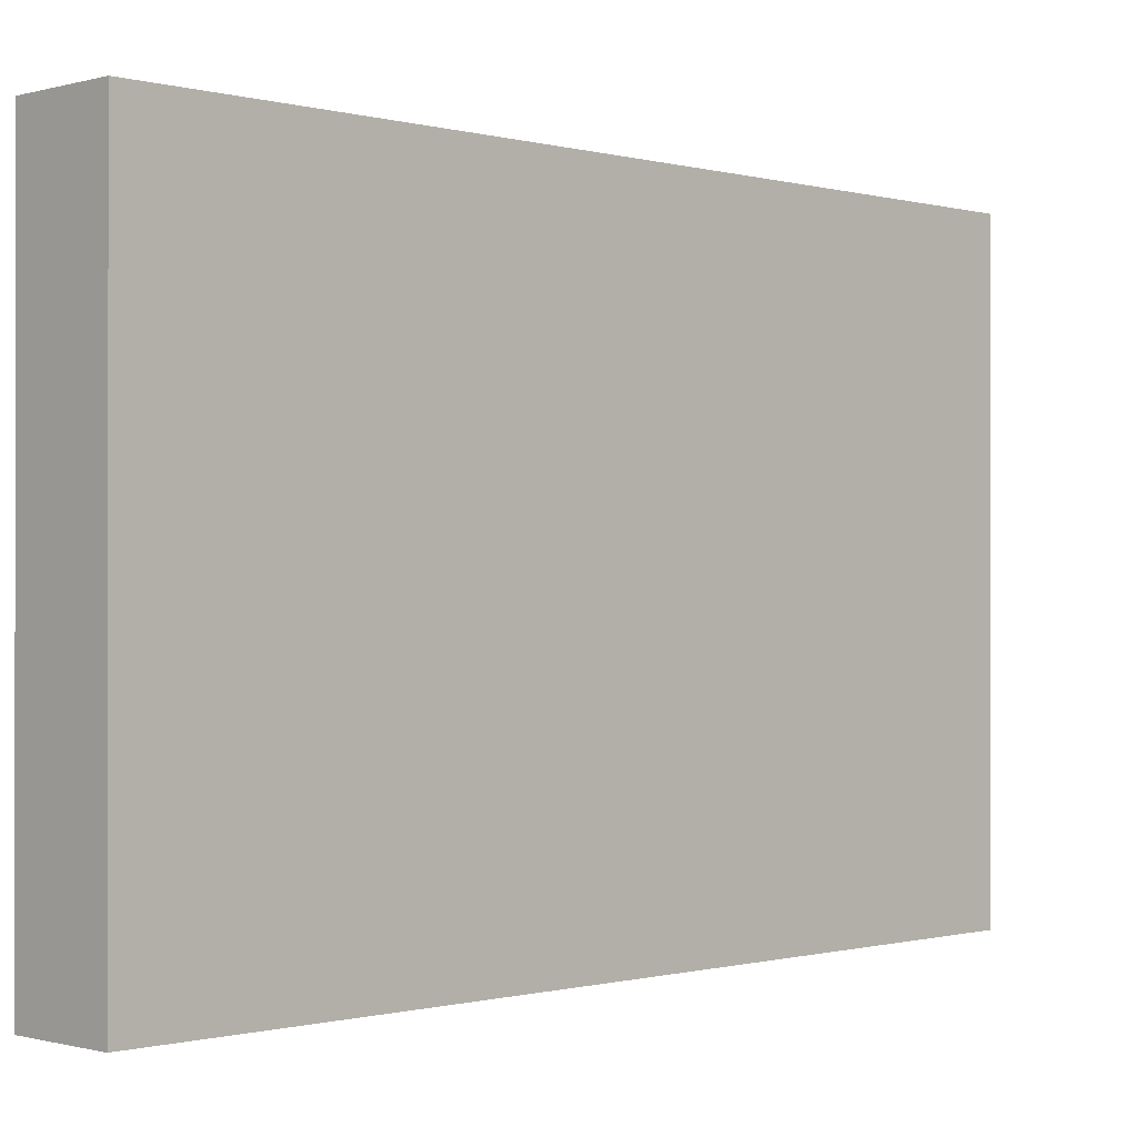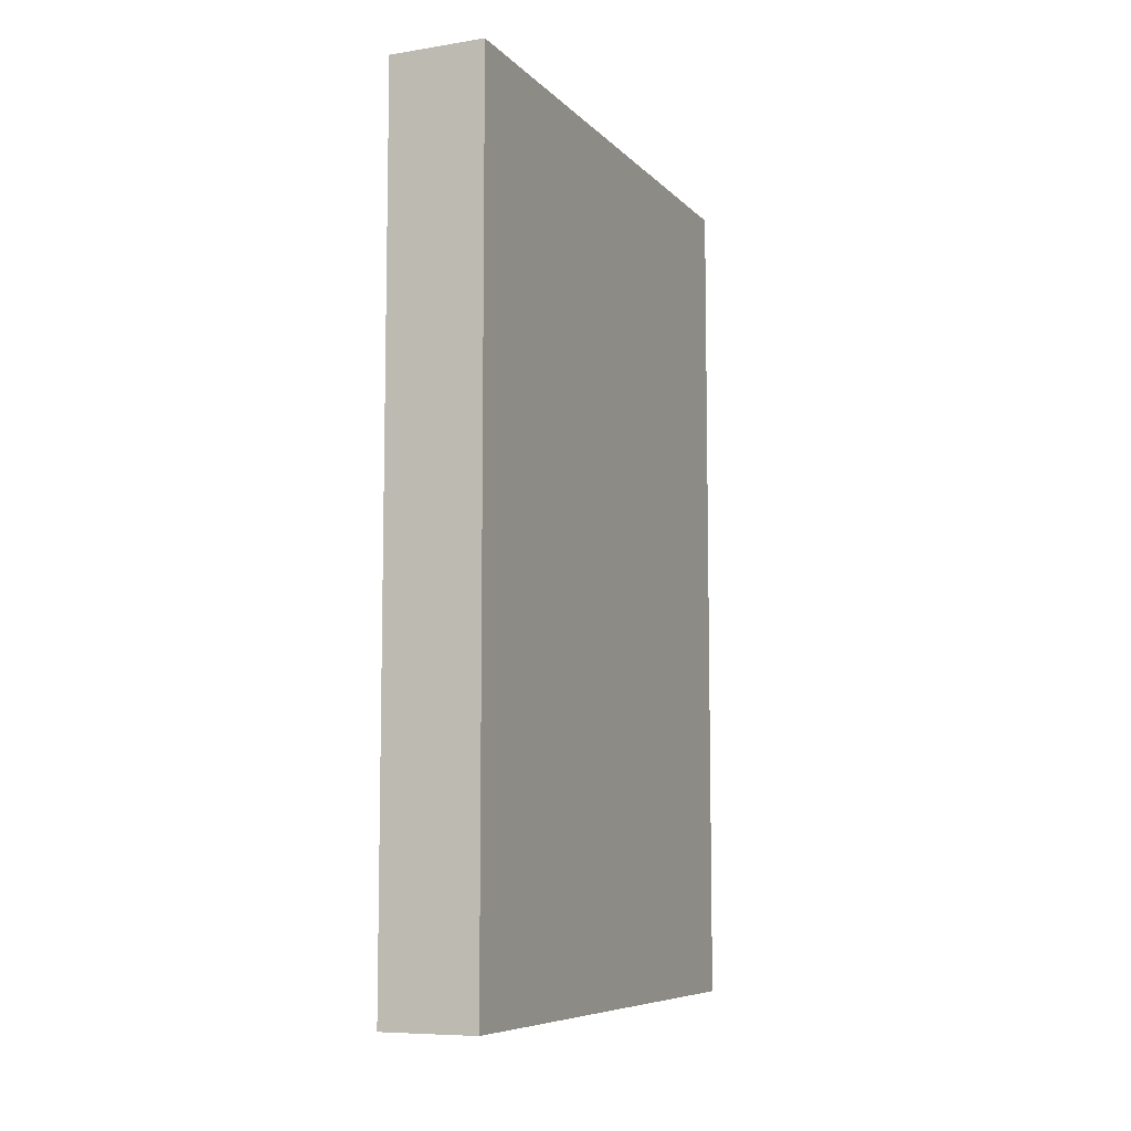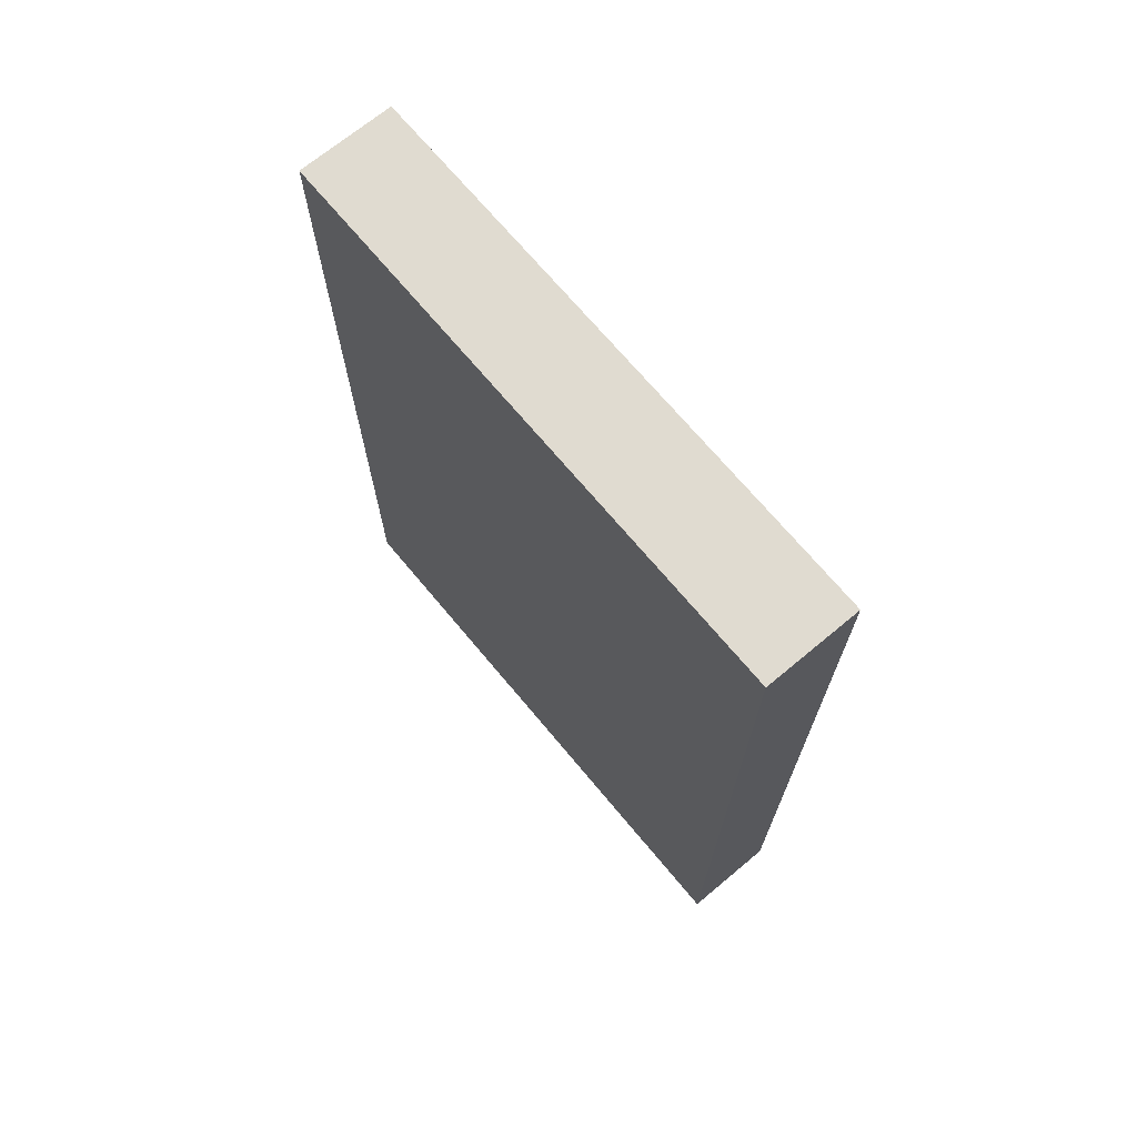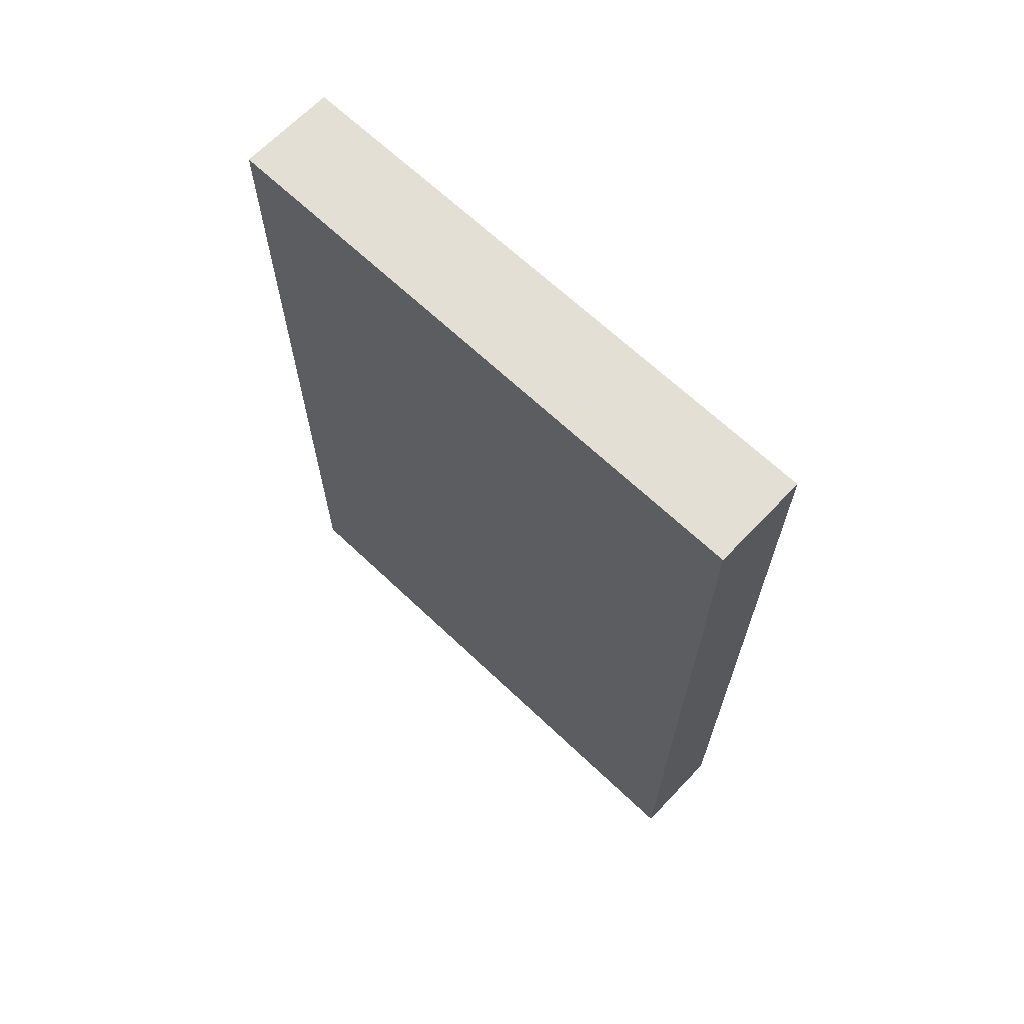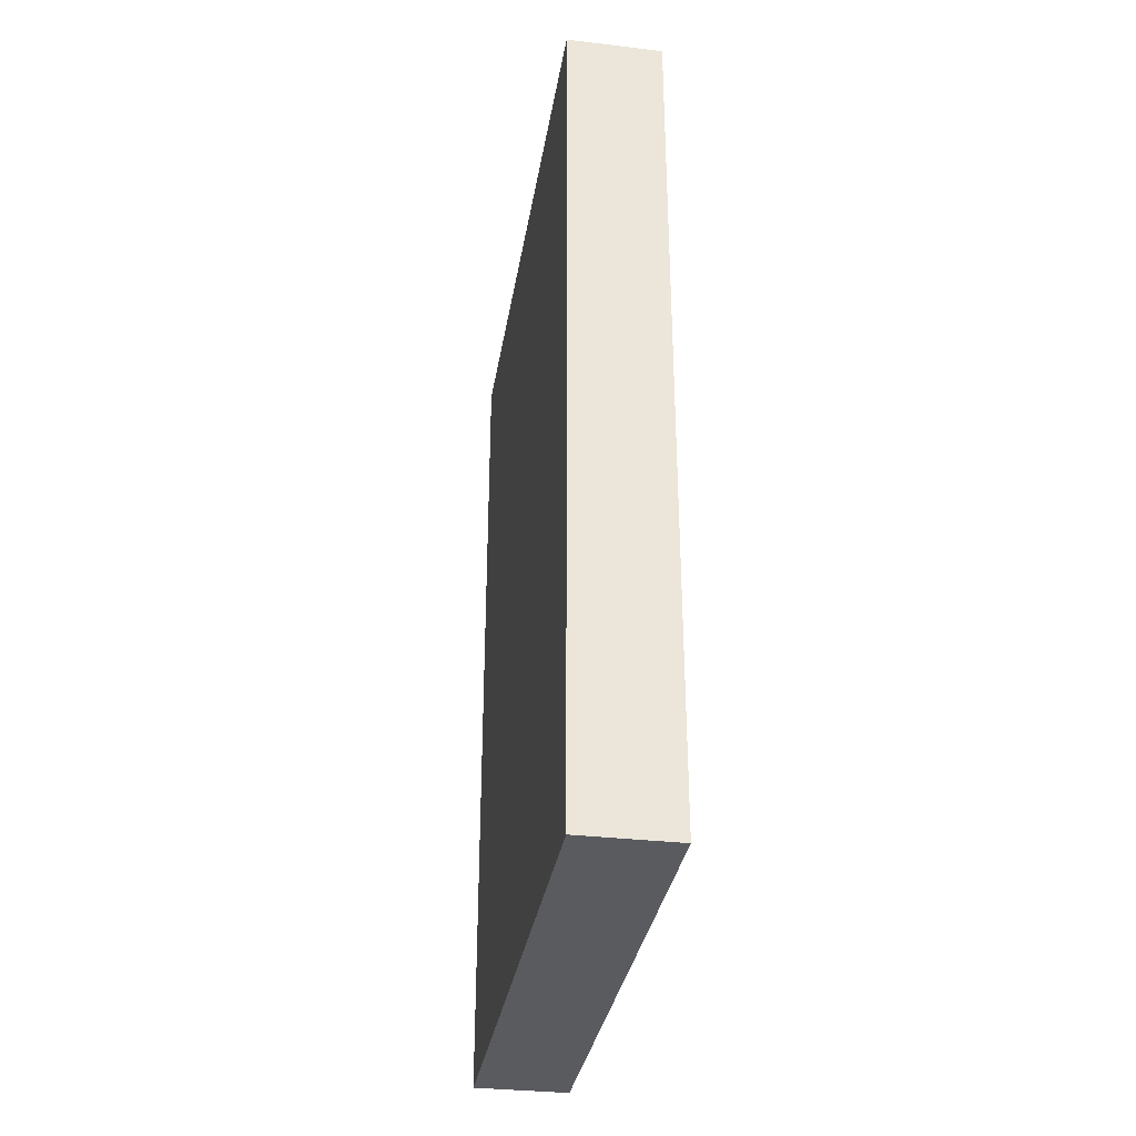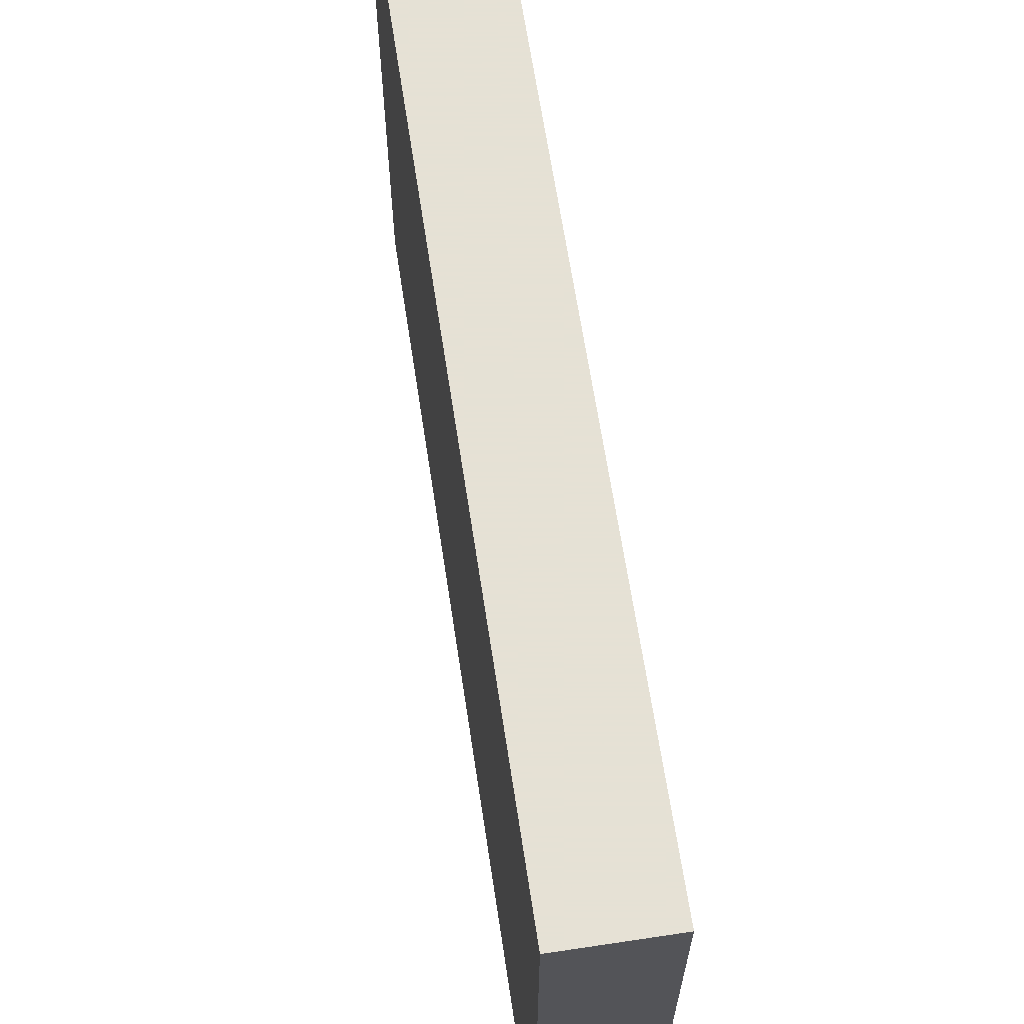
<metadata>
{"format":"obj","ext":"obj","renderer":"f3d","projection":"perspective","resolution":1024,"background":"white","views":[{"elev":-0.5,"azim":45.0,"up":"+Z"},{"elev":-7.9,"azim":23.6,"up":"+Y"},{"elev":70.0,"azim":-39.8,"up":"+Y"},{"elev":66.3,"azim":-46.4,"up":"+Y"},{"elev":-33.3,"azim":170.8,"up":"+Y"},{"elev":64.9,"azim":-8.6,"up":"+Z"}]}
</metadata>
<code>
v 1880 640 208
v 1896 640 112
v 1880 640 112
v 1896 640 208
v 1896 496 208
v 1880 496 112
v 1896 496 112
v 1880 496 208
f 1 2 3
f 1 4 2
f 5 6 7
f 5 8 6
f 3 7 6
f 3 2 7
f 8 4 1
f 8 5 4
f 8 3 6
f 8 1 3
f 4 7 2
f 4 5 7

</code>
